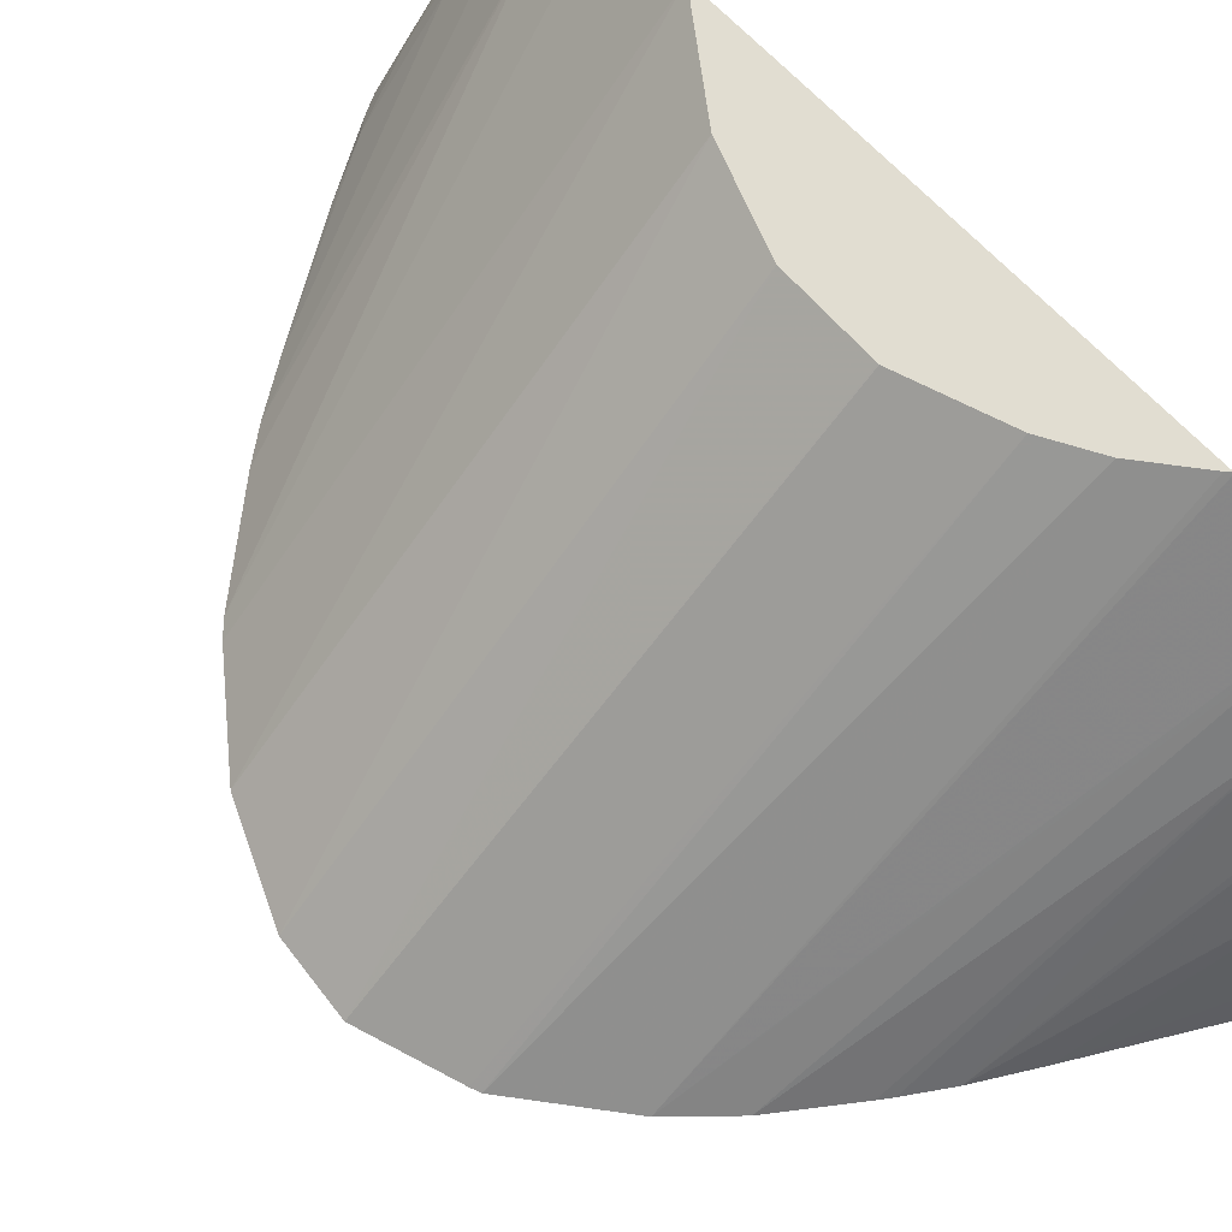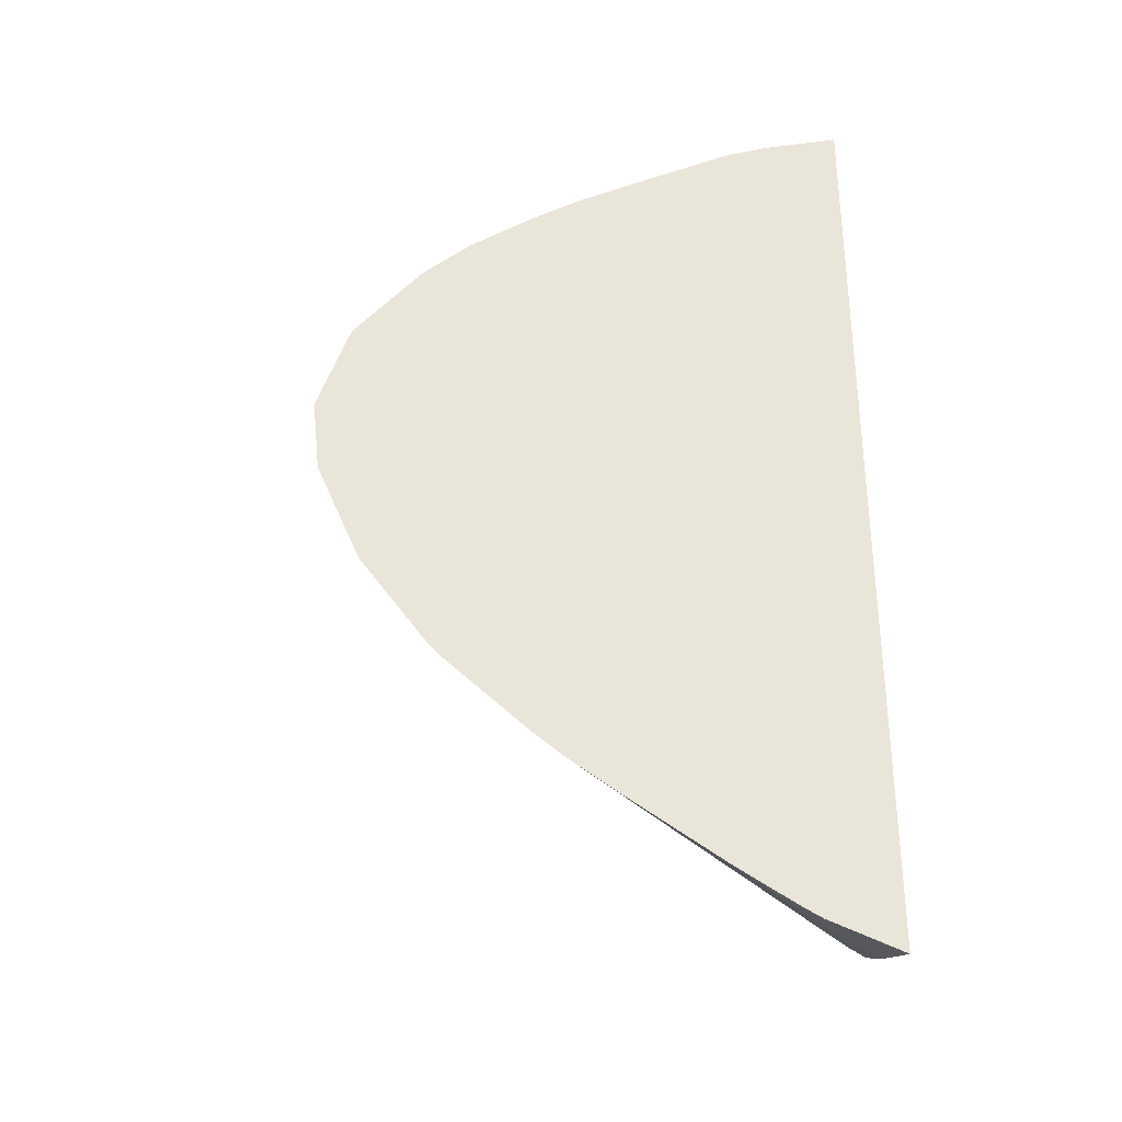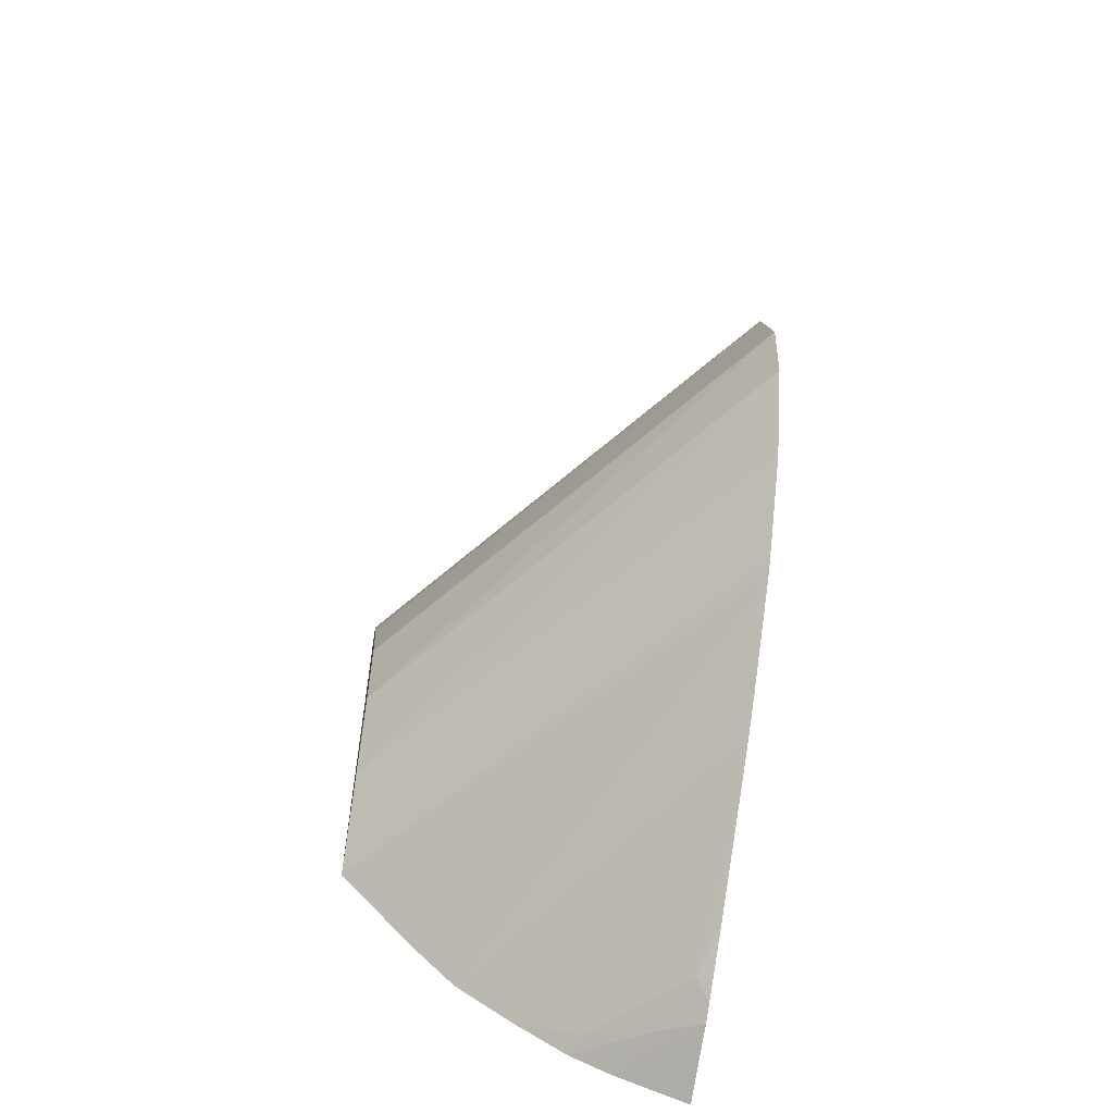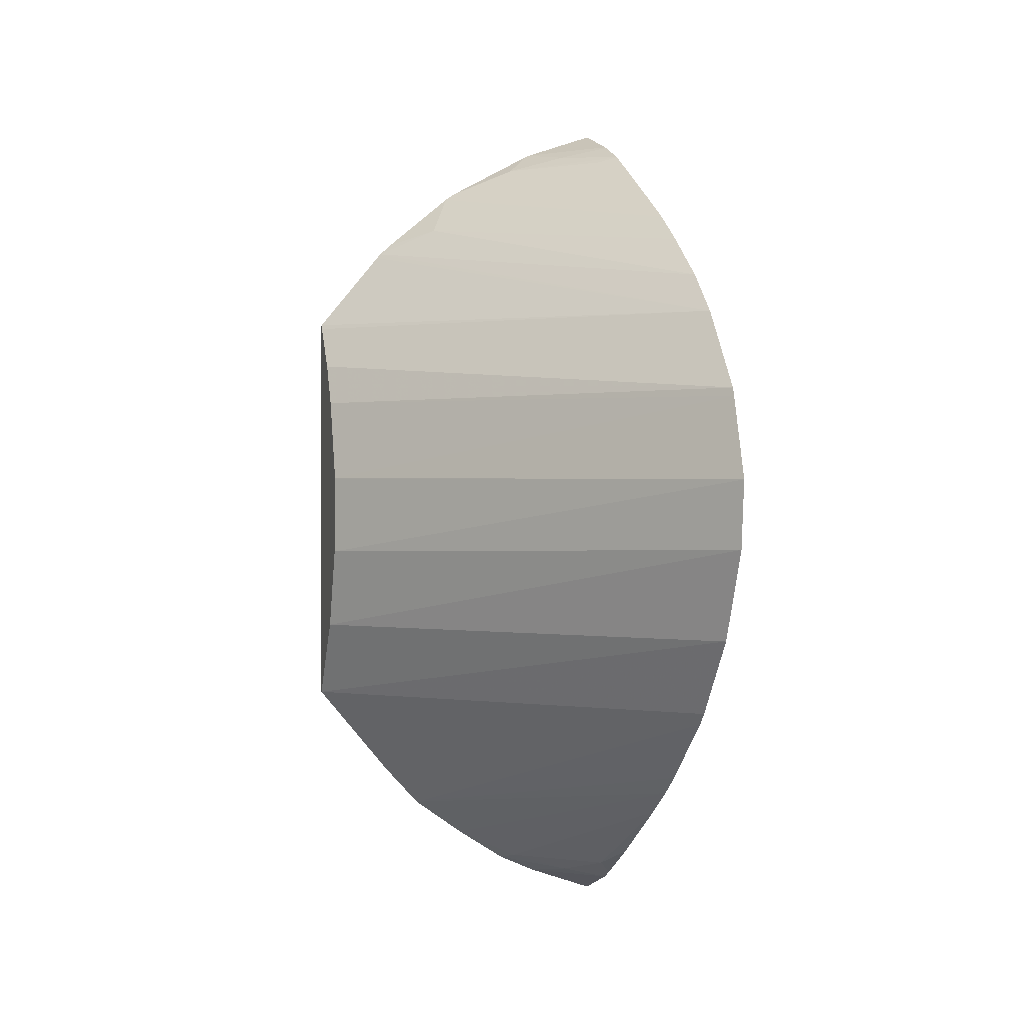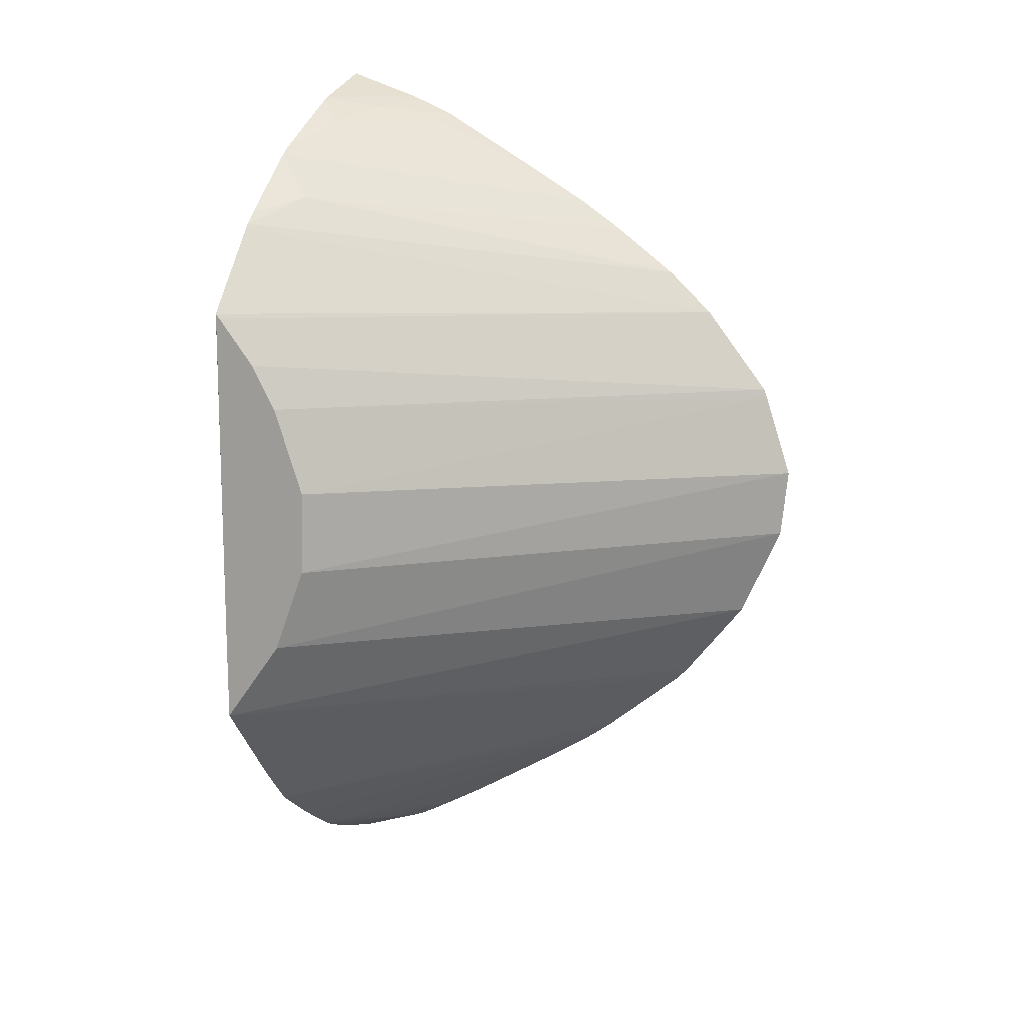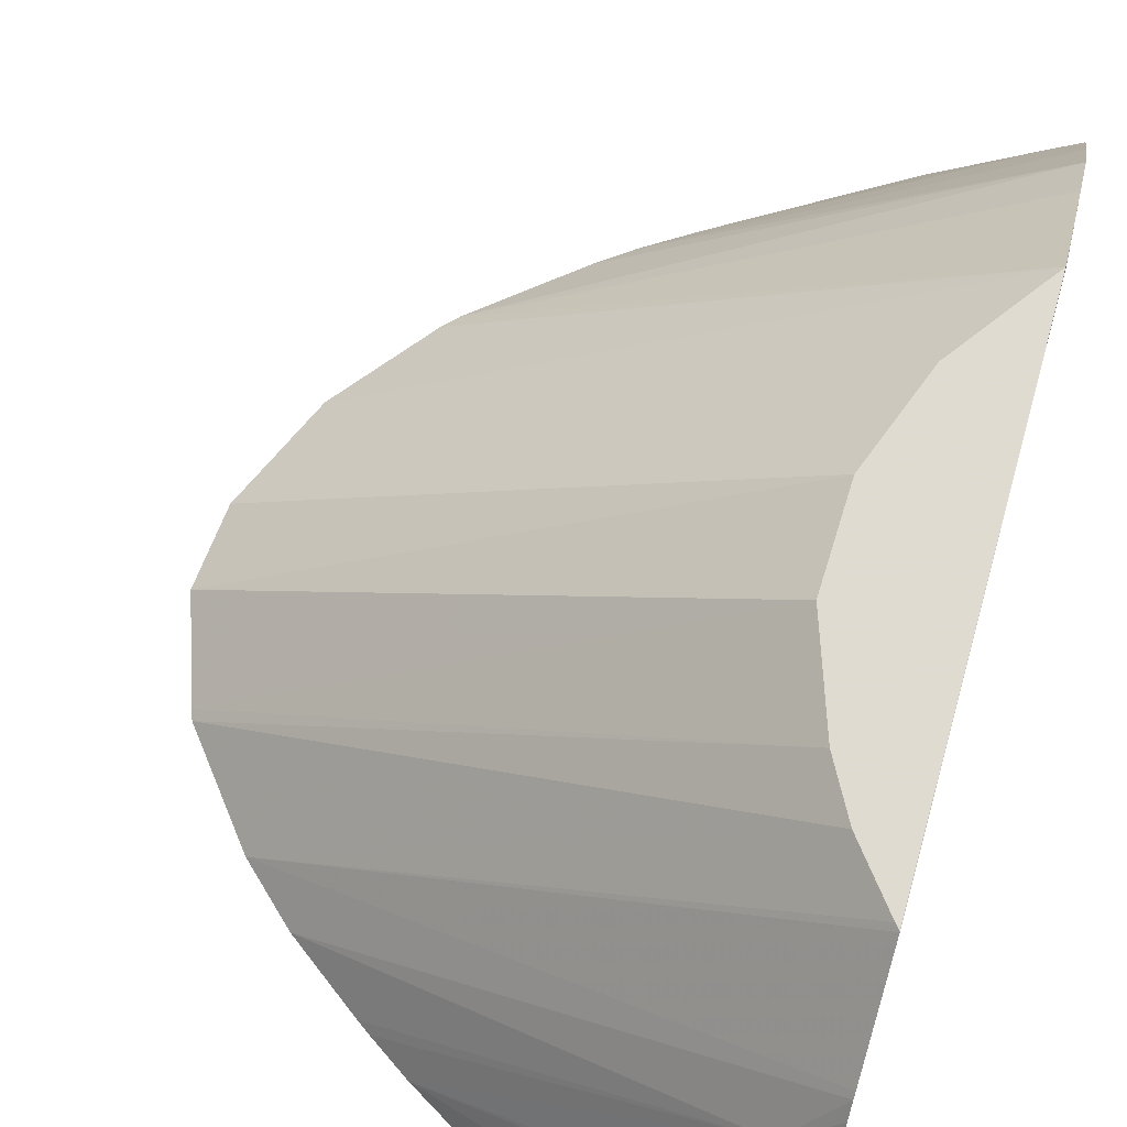
<metadata>
{"format":"obj","ext":"obj","renderer":"f3d","projection":"perspective","resolution":1024,"background":"white","views":[{"elev":68.9,"azim":136.2,"up":"+Z"},{"elev":-33.1,"azim":168.8,"up":"+Y"},{"elev":-59.6,"azim":80.1,"up":"+Y"},{"elev":0.0,"azim":75.2,"up":"+Y"},{"elev":13.0,"azim":22.4,"up":"+Y"},{"elev":70.2,"azim":-164.4,"up":"+Z"}]}
</metadata>
<code>
v -13.97 -13.85 -33.19
v -11.82 -13.09 -33.19
v -13.97 -13.13 -31.11
v -13.97 13.61 -33.19
v -11.29 -12.83 -33.19
v -12.53 -12.88 -31.92
v -13.97 -12.61 -29.94
v -13.97 12.85 -31.01
v -11.77 12.86 -33.19
v -9.465 -11.81 -33.19
v -10.86 -12.42 -32.75
v -13.35 -12.45 -30.24
v -13.97 -11.63 -28.41
v -13.97 12.83 -30.97
v -11.65 12.81 -33.19
v -6.52 -10.03 -33.19
v -5.266 -9.235 -33.19
v -13.97 -10.5 -26.82
v -13.97 12.77 -30.85
v -12.37 12.52 -31.77
v -10.39 12.26 -33.19
v -4.437 -8.631 -33.19
v -2.029 -6.669 -33.19
v -13.97 -9.27 -25.69
v -13.22 12.11 -30.1
v -13.97 11.4 -28.35
v -7.088 10.36 -33.19
v -10.7 12.1 -32.58
v -1.678 -6.314 -33.19
v -13.96 -6.481 -23.37
v -13.97 -6.518 -23.42
v -13.97 11.32 -28.19
v -13.97 11.26 -28.11
v -5.657 9.51 -33.19
v 0.1971 -3.973 -33.19
v -13.97 -6.502 -23.41
v -12.15 -4.008 -23.37
v -13.97 -4.196 -23.37
v -13.97 11.11 -27.89
v -12.81 9.811 -27.18
v -4.645 8.832 -33.19
v 1.441 -1.224 -33.19
v -11.2 -1.463 -23.37
v -13.97 -3.573 -23.37
v -13.97 9.405 -25.85
v -4.322 8.604 -33.19
v -13.97 9.066 -25.49
v -2.506 7.257 -33.19
v 1.658 0.8264 -33.19
v -11.13 1.012 -23.37
v -13.96 6.467 -23.37
v -13.97 6.489 -23.38
v -13.97 8.932 -25.37
v -1.169 6.002 -33.19
v 0.8487 3.304 -33.19
v -11.13 1.044 -23.37
v -13.85 6.341 -23.37
v 0.7554 3.551 -33.19
v -12.75 4.944 -23.37
v -12.02 3.627 -23.37
f 1 2 3
f 1 3 7
f 1 7 13
f 1 13 18
f 1 18 24
f 1 24 31
f 1 31 36
f 1 36 38
f 1 38 44
f 1 44 52
f 1 52 53
f 1 53 47
f 1 47 45
f 1 45 39
f 1 39 33
f 1 33 32
f 1 32 26
f 1 26 19
f 1 19 14
f 1 14 8
f 1 8 4
f 1 4 9
f 1 9 15
f 1 15 21
f 1 21 27
f 1 27 34
f 1 34 41
f 1 41 46
f 1 46 48
f 1 48 54
f 1 54 58
f 1 58 55
f 1 55 49
f 1 49 42
f 1 42 35
f 1 35 29
f 1 29 23
f 1 23 22
f 1 22 17
f 1 17 16
f 1 16 10
f 1 10 5
f 1 5 2
f 2 5 6
f 2 6 3
f 3 6 7
f 4 8 9
f 5 10 11
f 5 11 6
f 6 11 12
f 6 12 7
f 7 12 13
f 8 14 9
f 9 14 15
f 10 16 11
f 11 16 12
f 12 16 17
f 12 17 13
f 13 17 18
f 14 19 20
f 14 20 15
f 15 20 21
f 17 22 18
f 18 22 23
f 18 23 24
f 19 25 20
f 19 26 25
f 20 25 21
f 21 25 28
f 21 28 27
f 23 29 30
f 23 30 24
f 24 30 31
f 25 26 32
f 25 32 33
f 25 33 34
f 25 34 27
f 25 27 28
f 29 35 30
f 30 36 31
f 30 35 37
f 30 37 43
f 30 43 50
f 30 50 56
f 30 56 60
f 30 60 59
f 30 59 57
f 30 57 51
f 30 51 44
f 30 44 38
f 30 38 36
f 33 39 34
f 34 40 41
f 34 39 40
f 35 42 37
f 37 42 43
f 39 45 40
f 40 46 41
f 40 45 47
f 40 47 48
f 40 48 46
f 42 49 43
f 43 49 50
f 44 51 52
f 47 53 54
f 47 54 48
f 49 55 56
f 49 56 50
f 51 57 52
f 52 57 54
f 52 54 53
f 54 57 59
f 54 59 58
f 55 58 60
f 55 60 56
f 58 59 60

</code>
